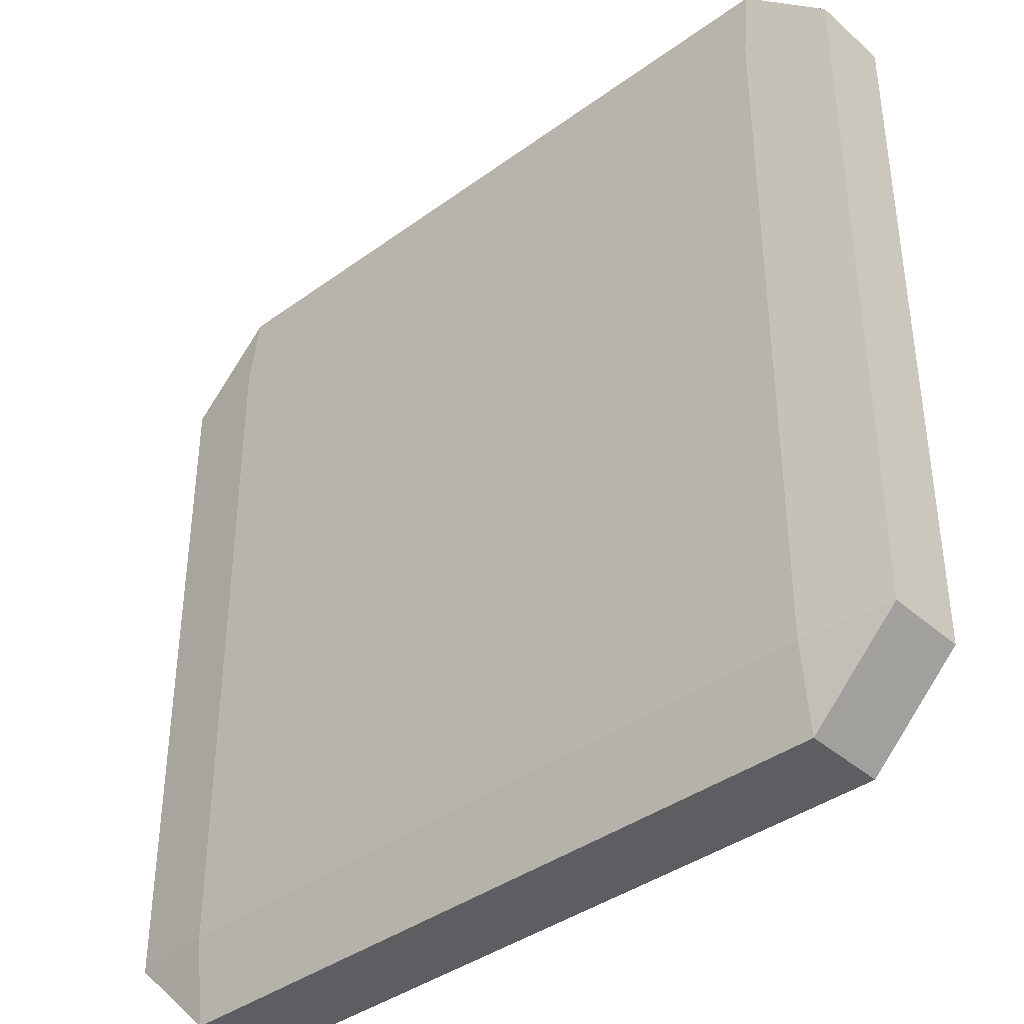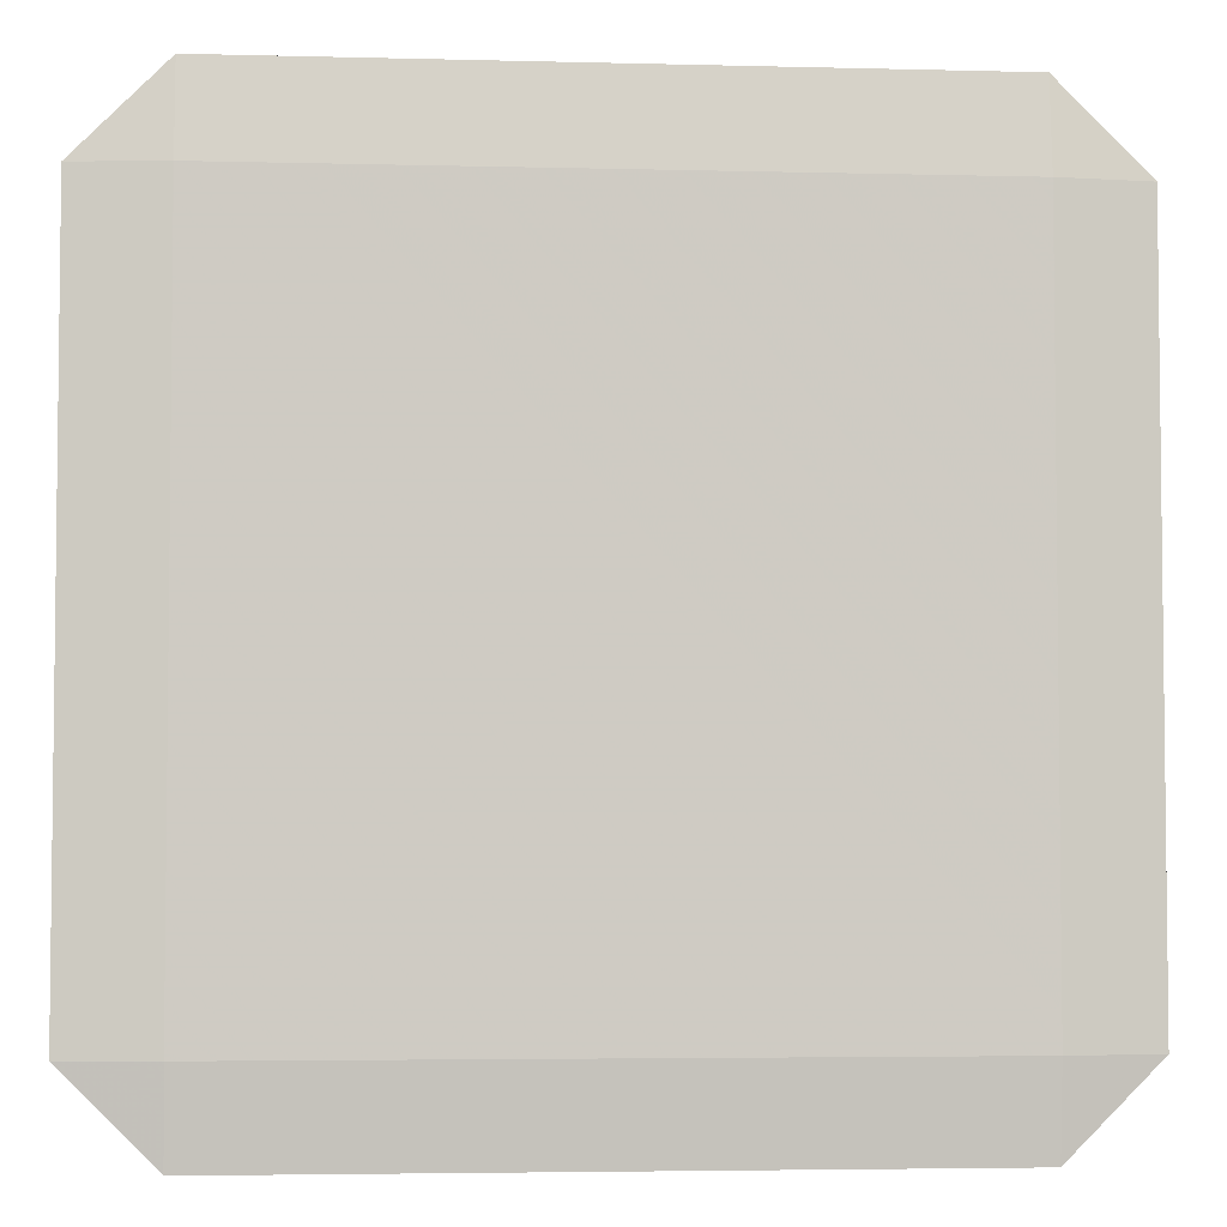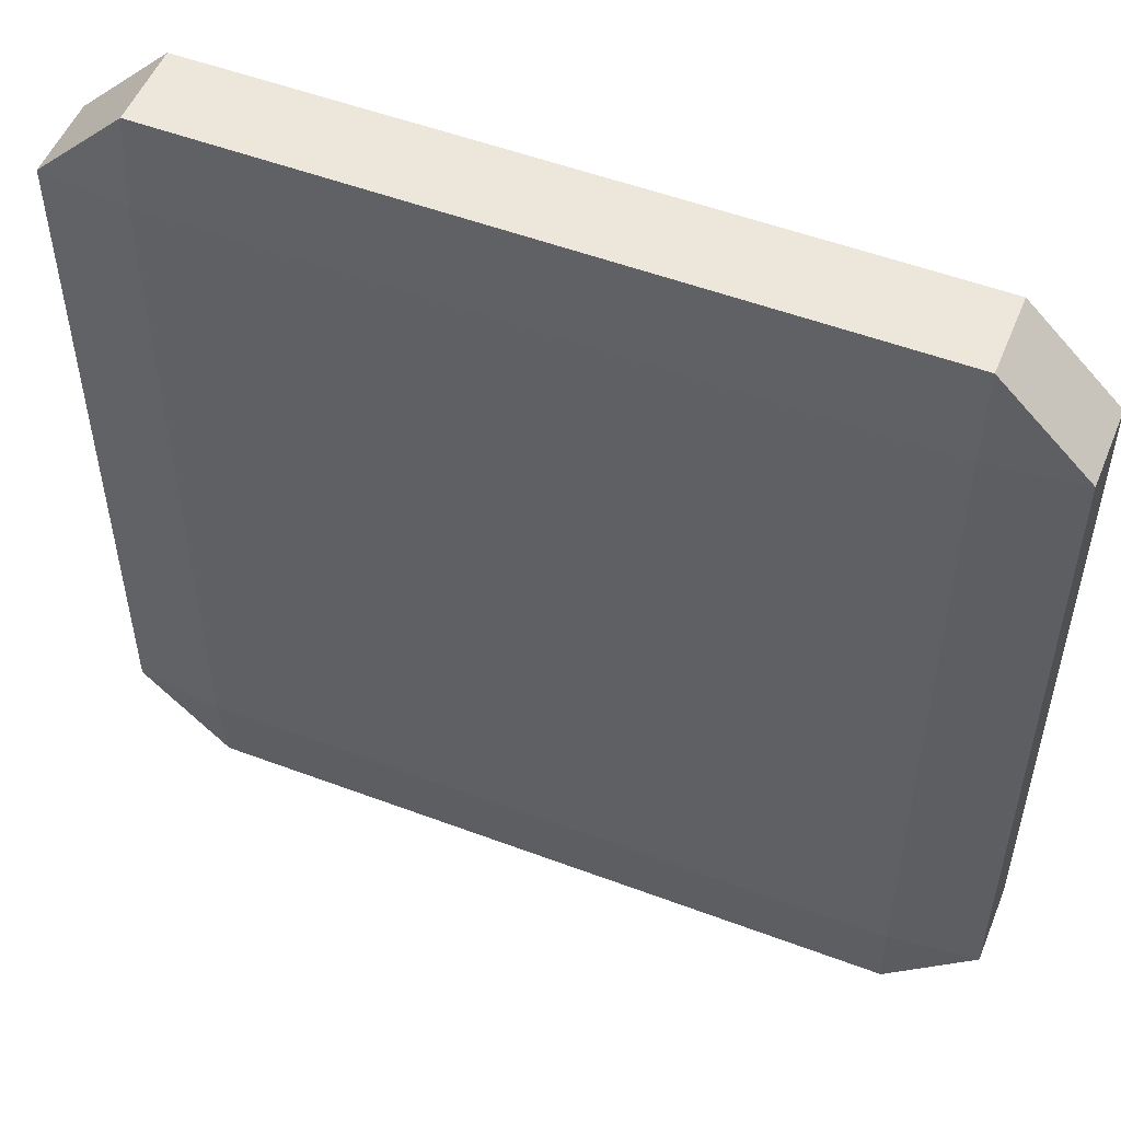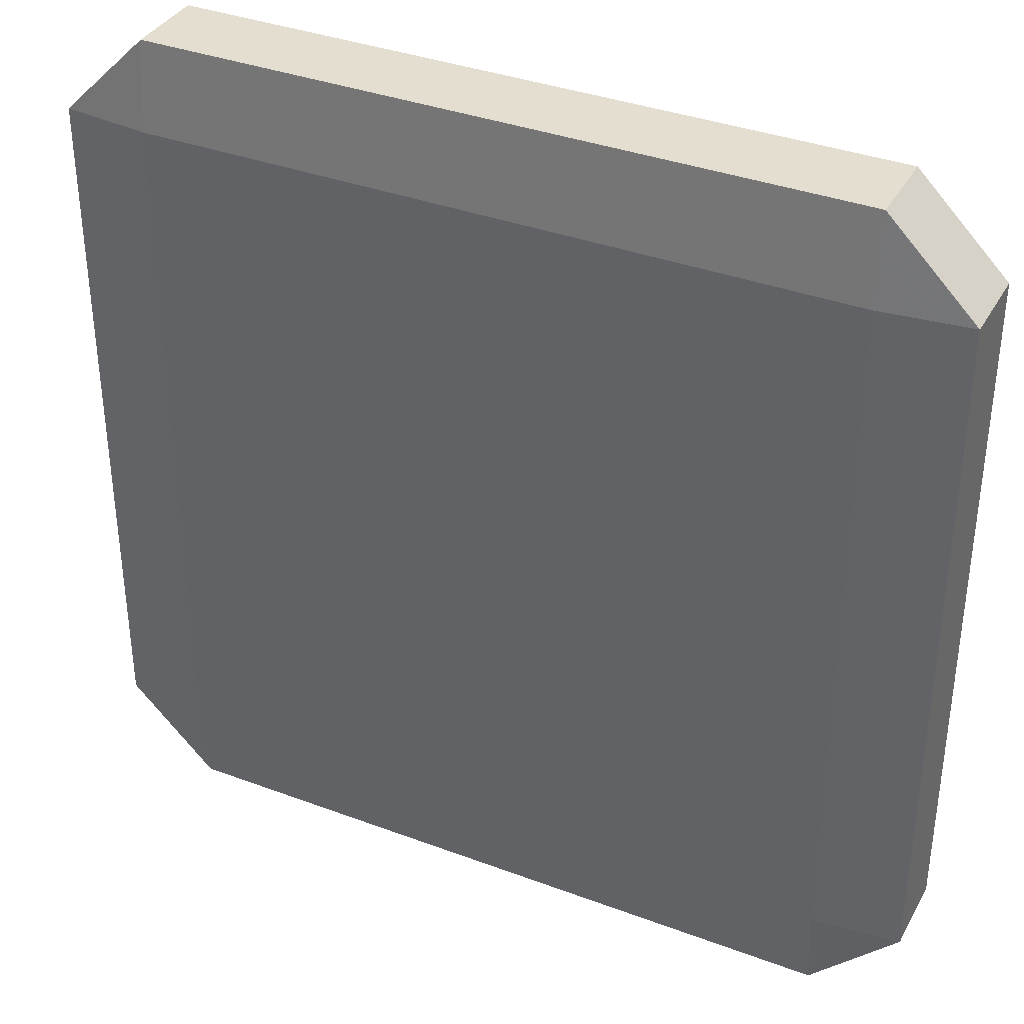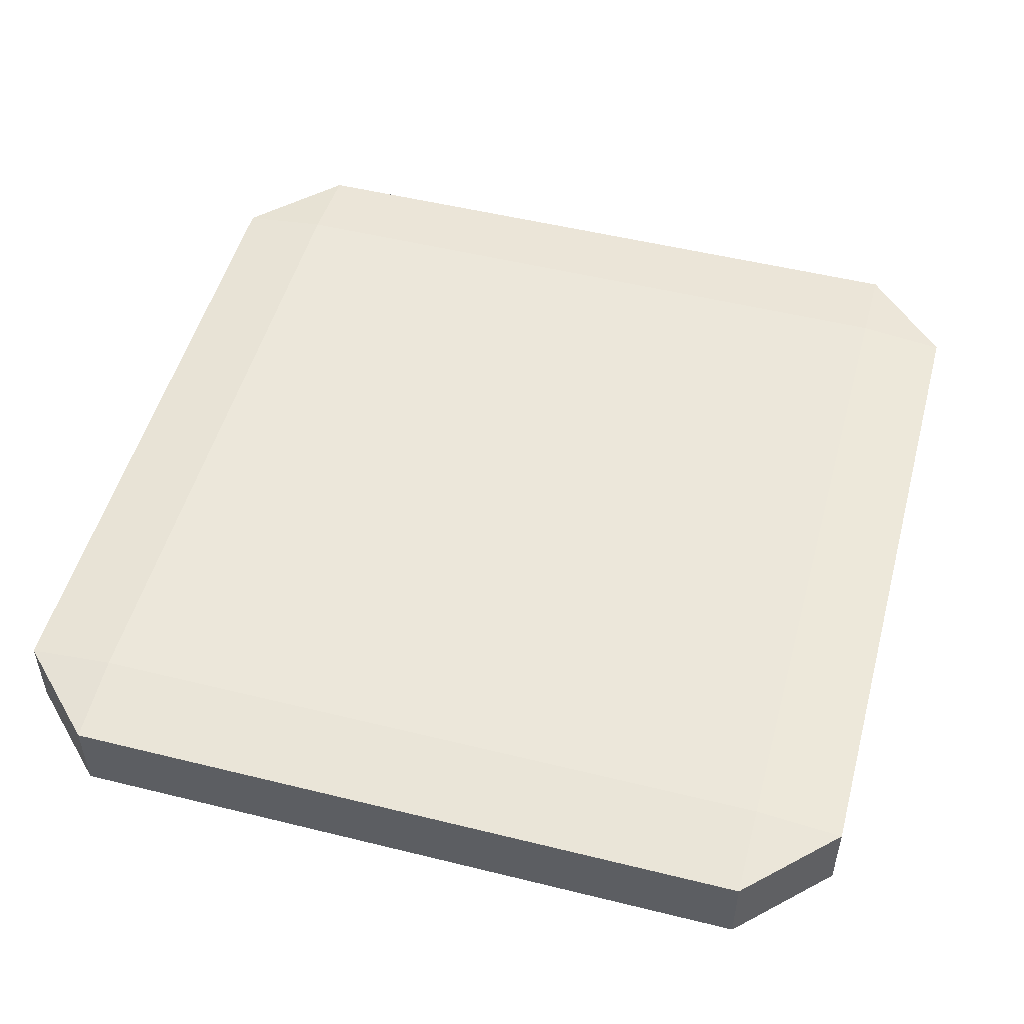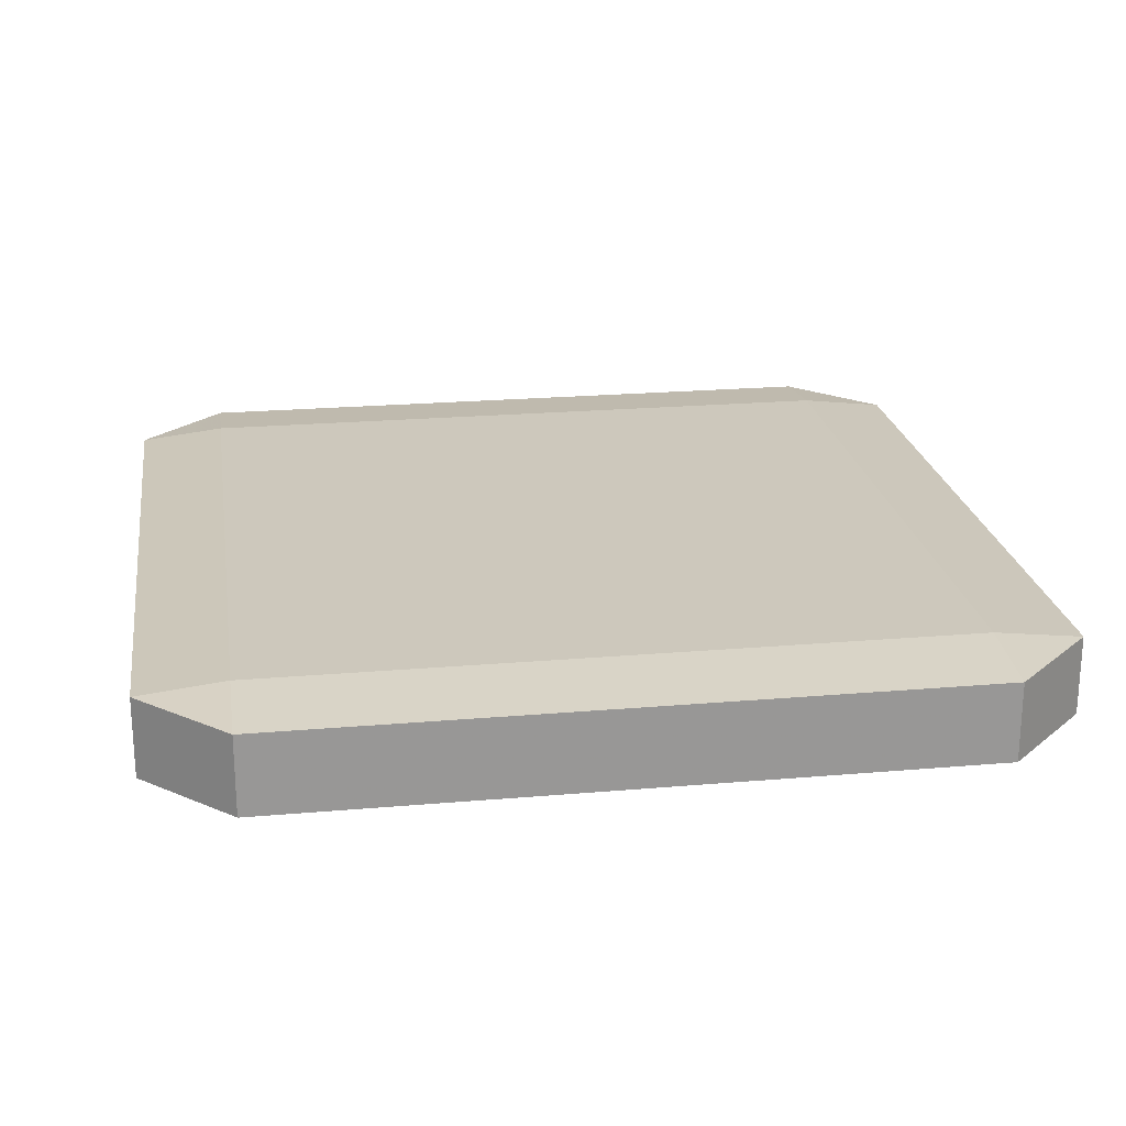
<metadata>
{"format":"obj","ext":"obj","renderer":"f3d","projection":"perspective","resolution":1024,"background":"white","views":[{"elev":-39.0,"azim":42.4,"up":"+Z"},{"elev":-4.2,"azim":175.2,"up":"+Z"},{"elev":52.5,"azim":-158.0,"up":"+Z"},{"elev":36.4,"azim":26.0,"up":"+Z"},{"elev":51.0,"azim":15.1,"up":"+Y"},{"elev":22.1,"azim":81.4,"up":"+Y"}]}
</metadata>
<code>
o Cube.010_M14_0
v 35.24 0.7109 20.25
v 35.24 0.779 20.85
v 34.65 0.779 20.25
v 35.24 1.321 20.85
v 35.24 1.389 20.25
v 34.65 1.321 20.25
v 35.24 0.7109 15.5
v 34.65 0.779 15.5
v 35.24 0.779 14.9
v 35.24 1.389 15.5
v 35.24 1.321 14.9
v 34.65 1.321 15.5
v 40 0.7109 20.25
v 40.6 0.779 20.25
v 40 0.779 20.85
v 40 1.389 20.25
v 40 1.321 20.85
v 40.6 1.321 20.25
v 40 0.7109 15.5
v 40 0.779 14.9
v 40.6 0.779 15.5
v 40 1.389 15.5
v 40.6 1.321 15.5
v 40 1.321 14.9
v 40 0.779 20.85
v 40 1.321 20.85
v 35.24 1.321 20.85
v 35.24 0.779 20.85
v 40.6 0.779 15.5
v 40.6 1.321 15.5
v 40.6 1.321 20.25
v 40.6 0.779 20.25
v 40 1.389 15.5
v 35.24 1.389 15.5
v 35.24 1.389 20.25
v 40 1.389 20.25
v 34.65 0.779 20.25
v 34.65 1.321 20.25
v 34.65 1.321 15.5
v 34.65 0.779 15.5
v 35.24 0.779 14.9
v 35.24 1.321 14.9
v 40 1.321 14.9
v 40 0.779 14.9
v 35.24 0.7109 15.5
v 35.24 0.7109 20.25
v 34.65 0.779 20.25
v 34.65 0.779 15.5
v 35.24 0.779 20.85
v 35.24 1.321 20.85
v 34.65 1.321 20.25
v 34.65 0.779 20.25
v 35.24 1.389 20.25
v 35.24 1.389 15.5
v 34.65 1.321 15.5
v 34.65 1.321 20.25
v 35.24 1.321 14.9
v 35.24 0.779 14.9
v 34.65 0.779 15.5
v 34.65 1.321 15.5
v 40 0.7109 15.5
v 35.24 0.7109 15.5
v 35.24 0.779 14.9
v 40 0.779 14.9
v 35.24 1.389 15.5
v 40 1.389 15.5
v 40 1.321 14.9
v 35.24 1.321 14.9
v 40.6 1.321 15.5
v 40.6 0.779 15.5
v 40 0.779 14.9
v 40 1.321 14.9
v 40 0.7109 20.25
v 40 0.7109 15.5
v 40.6 0.779 15.5
v 40.6 0.779 20.25
v 40 1.389 15.5
v 40 1.389 20.25
v 40.6 1.321 20.25
v 40.6 1.321 15.5
v 40 1.321 20.85
v 40 0.779 20.85
v 40.6 0.779 20.25
v 40.6 1.321 20.25
v 35.24 0.7109 20.25
v 40 0.7109 20.25
v 40 0.779 20.85
v 35.24 0.779 20.85
v 40 1.389 20.25
v 35.24 1.389 20.25
v 35.24 1.321 20.85
v 40 1.321 20.85
v 35.24 0.7109 15.5
v 40 0.7109 15.5
v 40 0.7109 20.25
v 35.24 0.7109 20.25
v 37.62 1.268 15.53
v 39.12 1.268 16.07
v 39.91 1.268 17.45
v 39.64 1.268 19.02
v 38.42 1.268 20.04
v 36.83 1.268 20.04
v 35.61 1.268 19.02
v 35.33 1.268 17.45
v 36.13 1.268 16.07
f 1 2 3
f 4 5 6
f 7 8 9
f 10 11 12
f 13 14 15
f 16 17 18
f 19 20 21
f 22 23 24
f 25 26 27
f 25 27 28
f 29 30 31
f 29 31 32
f 33 34 35
f 33 35 36
f 37 38 39
f 37 39 40
f 41 42 43
f 41 43 44
f 45 46 47
f 45 47 48
f 49 50 51
f 49 51 52
f 53 54 55
f 53 55 56
f 57 58 59
f 57 59 60
f 61 62 63
f 61 63 64
f 65 66 67
f 65 67 68
f 69 70 71
f 69 71 72
f 73 74 75
f 73 75 76
f 77 78 79
f 77 79 80
f 81 82 83
f 81 83 84
f 85 86 87
f 85 87 88
f 89 90 91
f 89 91 92
f 93 94 95
f 93 95 96
f 105 103 104
f 103 105 102
f 102 105 97
f 102 97 101
f 101 97 98
f 101 98 100
f 100 98 99

</code>
